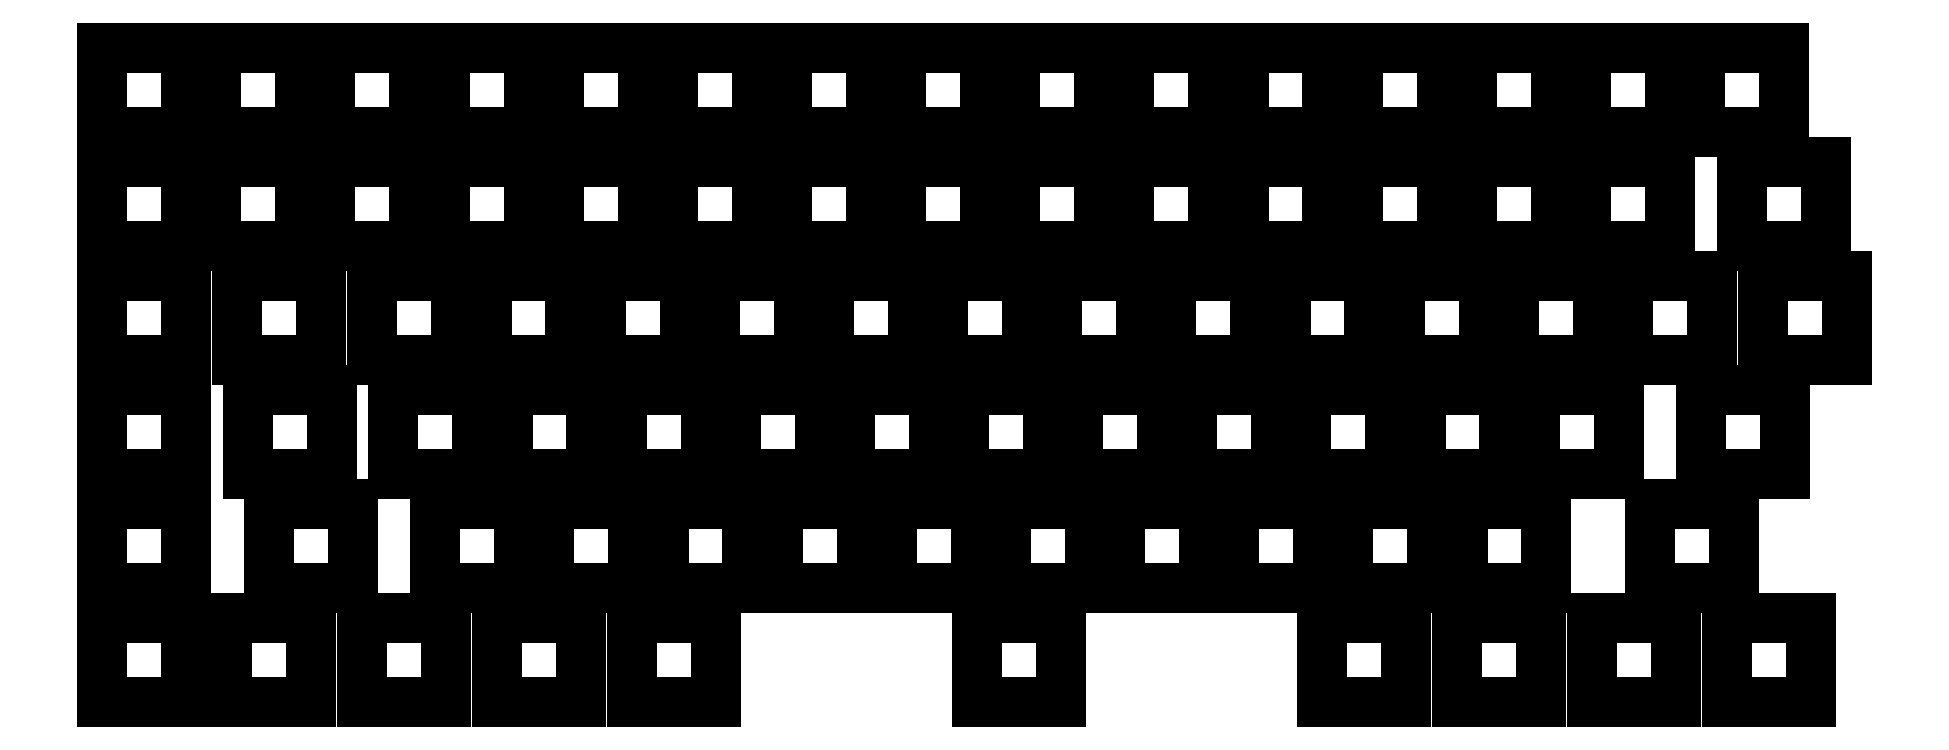
<metadata>
{"format":"dxf","ext":"dxf","renderer":"ezdxf+matplotlib","layout":"modelspace","background":"white","min_lineweight":24,"dpi":150}
</metadata>
<code>
0
SECTION
2
ENTITIES
0
LINE
8
0
10
7
11
7
20
-38.1
21
-24.1
0
LINE
8
0
10
7
11
21
20
-24.1
21
-24.1
0
LINE
8
0
10
21
11
21
20
-24.1
21
-38.1
0
LINE
8
0
10
21
11
7
20
-38.1
21
-38.1
0
LINE
8
0
10
7
11
7
20
-19.05
21
-5.05
0
LINE
8
0
10
7
11
21
20
-5.05
21
-5.05
0
LINE
8
0
10
21
11
21
20
-5.05
21
-19.05
0
LINE
8
0
10
21
11
7
20
-19.05
21
-19.05
0
LINE
8
0
10
7
11
7
20
0
21
14
0
LINE
8
0
10
7
11
21
20
14
21
14
0
LINE
8
0
10
21
11
21
20
14
21
0
0
LINE
8
0
10
21
11
7
20
0
21
0
0
LINE
8
0
10
7
11
7
20
19.05
21
33.05
0
LINE
8
0
10
7
11
21
20
33.05
21
33.05
0
LINE
8
0
10
21
11
21
20
33.05
21
19.05
0
LINE
8
0
10
21
11
7
20
19.05
21
19.05
0
LINE
8
0
10
7
11
7
20
38.1
21
52.1
0
LINE
8
0
10
7
11
21
20
52.1
21
52.1
0
LINE
8
0
10
21
11
21
20
52.1
21
38.1
0
LINE
8
0
10
21
11
7
20
38.1
21
38.1
0
LINE
8
0
10
7
11
7
20
57.15
21
71.15
0
LINE
8
0
10
7
11
21
20
71.15
21
71.15
0
LINE
8
0
10
21
11
21
20
71.15
21
57.15
0
LINE
8
0
10
21
11
7
20
57.15
21
57.15
0
LINE
8
0
10
26.05
11
26.05
20
38.1
21
52.1
0
LINE
8
0
10
26.05
11
40.05
20
52.1
21
52.1
0
LINE
8
0
10
40.05
11
40.05
20
52.1
21
38.1
0
LINE
8
0
10
40.05
11
26.05
20
38.1
21
38.1
0
LINE
8
0
10
26.05
11
26.05
20
57.15
21
71.15
0
LINE
8
0
10
26.05
11
40.05
20
71.15
21
71.15
0
LINE
8
0
10
40.05
11
40.05
20
71.15
21
57.15
0
LINE
8
0
10
40.05
11
26.05
20
57.15
21
57.15
0
LINE
8
0
10
27.8
11
27.8
20
-38.1
21
-24.1
0
LINE
8
0
10
27.8
11
41.8
20
-24.1
21
-24.1
0
LINE
8
0
10
41.8
11
41.8
20
-24.1
21
-38.1
0
LINE
8
0
10
41.8
11
27.8
20
-38.1
21
-38.1
0
LINE
8
0
10
29.55
11
29.55
20
19.05
21
33.05
0
LINE
8
0
10
29.55
11
43.55
20
33.05
21
33.05
0
LINE
8
0
10
43.55
11
43.55
20
33.05
21
19.05
0
LINE
8
0
10
43.55
11
29.55
20
19.05
21
19.05
0
LINE
8
0
10
31.3
11
31.3
20
0
21
14
0
LINE
8
0
10
31.3
11
45.3
20
14
21
14
0
LINE
8
0
10
45.3
11
45.3
20
14
21
0
0
LINE
8
0
10
45.3
11
31.3
20
0
21
0
0
LINE
8
0
10
34.8
11
34.8
20
-19.05
21
-5.05
0
LINE
8
0
10
34.8
11
48.8
20
-5.05
21
-5.05
0
LINE
8
0
10
48.8
11
48.8
20
-5.05
21
-19.05
0
LINE
8
0
10
48.8
11
34.8
20
-19.05
21
-19.05
0
LINE
8
0
10
45.1
11
45.1
20
38.1
21
52.1
0
LINE
8
0
10
45.1
11
59.1
20
52.1
21
52.1
0
LINE
8
0
10
59.1
11
59.1
20
52.1
21
38.1
0
LINE
8
0
10
59.1
11
45.1
20
38.1
21
38.1
0
LINE
8
0
10
45.1
11
45.1
20
57.15
21
71.15
0
LINE
8
0
10
45.1
11
59.1
20
71.15
21
71.15
0
LINE
8
0
10
59.1
11
59.1
20
71.15
21
57.15
0
LINE
8
0
10
59.1
11
45.1
20
57.15
21
57.15
0
LINE
8
0
10
50.35
11
50.35
20
-38.1
21
-24.1
0
LINE
8
0
10
50.35
11
64.35
20
-24.1
21
-24.1
0
LINE
8
0
10
64.35
11
64.35
20
-24.1
21
-38.1
0
LINE
8
0
10
64.35
11
50.35
20
-38.1
21
-38.1
0
LINE
8
0
10
52.1
11
52.1
20
19.05
21
33.05
0
LINE
8
0
10
52.1
11
66.1
20
33.05
21
33.05
0
LINE
8
0
10
66.1
11
66.1
20
33.05
21
19.05
0
LINE
8
0
10
66.1
11
52.1
20
19.05
21
19.05
0
LINE
8
0
10
55.6
11
55.6
20
0
21
14
0
LINE
8
0
10
55.6
11
69.6
20
14
21
14
0
LINE
8
0
10
69.6
11
69.6
20
14
21
0
0
LINE
8
0
10
69.6
11
55.6
20
0
21
0
0
LINE
8
0
10
62.6
11
62.6
20
-19.05
21
-5.05
0
LINE
8
0
10
62.6
11
76.6
20
-5.05
21
-5.05
0
LINE
8
0
10
76.6
11
76.6
20
-5.05
21
-19.05
0
LINE
8
0
10
76.6
11
62.6
20
-19.05
21
-19.05
0
LINE
8
0
10
64.15
11
64.15
20
38.1
21
52.1
0
LINE
8
0
10
64.15
11
78.15
20
52.1
21
52.1
0
LINE
8
0
10
78.15
11
78.15
20
52.1
21
38.1
0
LINE
8
0
10
78.15
11
64.15
20
38.1
21
38.1
0
LINE
8
0
10
64.15
11
64.15
20
57.15
21
71.15
0
LINE
8
0
10
64.15
11
78.15
20
71.15
21
71.15
0
LINE
8
0
10
78.15
11
78.15
20
71.15
21
57.15
0
LINE
8
0
10
78.15
11
64.15
20
57.15
21
57.15
0
LINE
8
0
10
71.15
11
71.15
20
19.05
21
33.05
0
LINE
8
0
10
71.15
11
85.15
20
33.05
21
33.05
0
LINE
8
0
10
85.15
11
85.15
20
33.05
21
19.05
0
LINE
8
0
10
85.15
11
71.15
20
19.05
21
19.05
0
LINE
8
0
10
72.9
11
72.9
20
-38.1
21
-24.1
0
LINE
8
0
10
72.9
11
86.9
20
-24.1
21
-24.1
0
LINE
8
0
10
86.9
11
86.9
20
-24.1
21
-38.1
0
LINE
8
0
10
86.9
11
72.9
20
-38.1
21
-38.1
0
LINE
8
0
10
74.65
11
74.65
20
0
21
14
0
LINE
8
0
10
74.65
11
88.65
20
14
21
14
0
LINE
8
0
10
88.65
11
88.65
20
14
21
0
0
LINE
8
0
10
88.65
11
74.65
20
0
21
0
0
LINE
8
0
10
81.65
11
81.65
20
-19.05
21
-5.05
0
LINE
8
0
10
81.65
11
95.65
20
-5.05
21
-5.05
0
LINE
8
0
10
95.65
11
95.65
20
-5.05
21
-19.05
0
LINE
8
0
10
95.65
11
81.65
20
-19.05
21
-19.05
0
LINE
8
0
10
83.2
11
83.2
20
38.1
21
52.1
0
LINE
8
0
10
83.2
11
97.2
20
52.1
21
52.1
0
LINE
8
0
10
97.2
11
97.2
20
52.1
21
38.1
0
LINE
8
0
10
97.2
11
83.2
20
38.1
21
38.1
0
LINE
8
0
10
83.2
11
83.2
20
57.15
21
71.15
0
LINE
8
0
10
83.2
11
97.2
20
71.15
21
71.15
0
LINE
8
0
10
97.2
11
97.2
20
71.15
21
57.15
0
LINE
8
0
10
97.2
11
83.2
20
57.15
21
57.15
0
LINE
8
0
10
90.2
11
90.2
20
19.05
21
33.05
0
LINE
8
0
10
90.2
11
104.2
20
33.05
21
33.05
0
LINE
8
0
10
104.2
11
104.2
20
33.05
21
19.05
0
LINE
8
0
10
104.2
11
90.2
20
19.05
21
19.05
0
LINE
8
0
10
93.7
11
93.7
20
0
21
14
0
LINE
8
0
10
93.7
11
107.7
20
14
21
14
0
LINE
8
0
10
107.7
11
107.7
20
14
21
0
0
LINE
8
0
10
107.7
11
93.7
20
0
21
0
0
LINE
8
0
10
95.45
11
95.45
20
-38.1
21
-24.1
0
LINE
8
0
10
95.45
11
109.5
20
-24.1
21
-24.1
0
LINE
8
0
10
109.5
11
109.5
20
-24.1
21
-38.1
0
LINE
8
0
10
109.5
11
95.45
20
-38.1
21
-38.1
0
LINE
8
0
10
100.7
11
100.7
20
-19.05
21
-5.05
0
LINE
8
0
10
100.7
11
114.7
20
-5.05
21
-5.05
0
LINE
8
0
10
114.7
11
114.7
20
-5.05
21
-19.05
0
LINE
8
0
10
114.7
11
100.7
20
-19.05
21
-19.05
0
LINE
8
0
10
102.2
11
102.2
20
38.1
21
52.1
0
LINE
8
0
10
102.2
11
116.2
20
52.1
21
52.1
0
LINE
8
0
10
116.2
11
116.2
20
52.1
21
38.1
0
LINE
8
0
10
116.2
11
102.2
20
38.1
21
38.1
0
LINE
8
0
10
102.2
11
102.2
20
57.15
21
71.15
0
LINE
8
0
10
102.2
11
116.2
20
71.15
21
71.15
0
LINE
8
0
10
116.2
11
116.2
20
71.15
21
57.15
0
LINE
8
0
10
116.2
11
102.2
20
57.15
21
57.15
0
LINE
8
0
10
109.2
11
109.2
20
19.05
21
33.05
0
LINE
8
0
10
109.2
11
123.2
20
33.05
21
33.05
0
LINE
8
0
10
123.2
11
123.2
20
33.05
21
19.05
0
LINE
8
0
10
123.2
11
109.2
20
19.05
21
19.05
0
LINE
8
0
10
112.8
11
112.8
20
0
21
14
0
LINE
8
0
10
112.8
11
126.8
20
14
21
14
0
LINE
8
0
10
126.8
11
126.8
20
14
21
0
0
LINE
8
0
10
126.8
11
112.8
20
0
21
0
0
LINE
8
0
10
119.8
11
119.8
20
-19.05
21
-5.05
0
LINE
8
0
10
119.8
11
133.8
20
-5.05
21
-5.05
0
LINE
8
0
10
133.8
11
133.8
20
-5.05
21
-19.05
0
LINE
8
0
10
133.8
11
119.8
20
-19.05
21
-19.05
0
LINE
8
0
10
121.3
11
121.3
20
38.1
21
52.1
0
LINE
8
0
10
121.3
11
135.3
20
52.1
21
52.1
0
LINE
8
0
10
135.3
11
135.3
20
52.1
21
38.1
0
LINE
8
0
10
135.3
11
121.3
20
38.1
21
38.1
0
LINE
8
0
10
121.3
11
121.3
20
57.15
21
71.15
0
LINE
8
0
10
121.3
11
135.3
20
71.15
21
71.15
0
LINE
8
0
10
135.3
11
135.3
20
71.15
21
57.15
0
LINE
8
0
10
135.3
11
121.3
20
57.15
21
57.15
0
LINE
8
0
10
128.3
11
128.3
20
19.05
21
33.05
0
LINE
8
0
10
128.3
11
142.3
20
33.05
21
33.05
0
LINE
8
0
10
142.3
11
142.3
20
33.05
21
19.05
0
LINE
8
0
10
142.3
11
128.3
20
19.05
21
19.05
0
LINE
8
0
10
131.8
11
131.8
20
0
21
14
0
LINE
8
0
10
131.8
11
145.8
20
14
21
14
0
LINE
8
0
10
145.8
11
145.8
20
14
21
0
0
LINE
8
0
10
145.8
11
131.8
20
0
21
0
0
LINE
8
0
10
138.8
11
138.8
20
-19.05
21
-5.05
0
LINE
8
0
10
138.8
11
152.8
20
-5.05
21
-5.05
0
LINE
8
0
10
152.8
11
152.8
20
-5.05
21
-19.05
0
LINE
8
0
10
152.8
11
138.8
20
-19.05
21
-19.05
0
LINE
8
0
10
140.3
11
140.3
20
38.1
21
52.1
0
LINE
8
0
10
140.3
11
154.3
20
52.1
21
52.1
0
LINE
8
0
10
154.3
11
154.3
20
52.1
21
38.1
0
LINE
8
0
10
154.3
11
140.3
20
38.1
21
38.1
0
LINE
8
0
10
140.3
11
140.3
20
57.15
21
71.15
0
LINE
8
0
10
140.3
11
154.3
20
71.15
21
71.15
0
LINE
8
0
10
154.3
11
154.3
20
71.15
21
57.15
0
LINE
8
0
10
154.3
11
140.3
20
57.15
21
57.15
0
LINE
8
0
10
147.3
11
147.3
20
19.05
21
33.05
0
LINE
8
0
10
147.3
11
161.3
20
33.05
21
33.05
0
LINE
8
0
10
161.3
11
161.3
20
33.05
21
19.05
0
LINE
8
0
10
161.3
11
147.3
20
19.05
21
19.05
0
LINE
8
0
10
150.8
11
150.8
20
0
21
14
0
LINE
8
0
10
150.8
11
164.8
20
14
21
14
0
LINE
8
0
10
164.8
11
164.8
20
14
21
0
0
LINE
8
0
10
164.8
11
150.8
20
0
21
0
0
LINE
8
0
10
153
11
153
20
-38.1
21
-24.1
0
LINE
8
0
10
153
11
167
20
-24.1
21
-24.1
0
LINE
8
0
10
167
11
167
20
-24.1
21
-38.1
0
LINE
8
0
10
167
11
153
20
-38.1
21
-38.1
0
LINE
8
0
10
157.8
11
157.8
20
-19.05
21
-5.05
0
LINE
8
0
10
157.8
11
171.8
20
-5.05
21
-5.05
0
LINE
8
0
10
171.8
11
171.8
20
-5.05
21
-19.05
0
LINE
8
0
10
171.8
11
157.8
20
-19.05
21
-19.05
0
LINE
8
0
10
159.4
11
159.4
20
38.1
21
52.1
0
LINE
8
0
10
159.4
11
173.4
20
52.1
21
52.1
0
LINE
8
0
10
173.4
11
173.4
20
52.1
21
38.1
0
LINE
8
0
10
173.4
11
159.4
20
38.1
21
38.1
0
LINE
8
0
10
159.4
11
159.4
20
57.15
21
71.15
0
LINE
8
0
10
159.4
11
173.4
20
71.15
21
71.15
0
LINE
8
0
10
173.4
11
173.4
20
71.15
21
57.15
0
LINE
8
0
10
173.4
11
159.4
20
57.15
21
57.15
0
LINE
8
0
10
166.4
11
166.4
20
19.05
21
33.05
0
LINE
8
0
10
166.4
11
180.4
20
33.05
21
33.05
0
LINE
8
0
10
180.4
11
180.4
20
33.05
21
19.05
0
LINE
8
0
10
180.4
11
166.4
20
19.05
21
19.05
0
LINE
8
0
10
169.9
11
169.9
20
0
21
14
0
LINE
8
0
10
169.9
11
183.9
20
14
21
14
0
LINE
8
0
10
183.9
11
183.9
20
14
21
0
0
LINE
8
0
10
183.9
11
169.9
20
0
21
0
0
LINE
8
0
10
176.9
11
176.9
20
-19.05
21
-5.05
0
LINE
8
0
10
176.9
11
190.9
20
-5.05
21
-5.05
0
LINE
8
0
10
190.9
11
190.9
20
-5.05
21
-19.05
0
LINE
8
0
10
190.9
11
176.9
20
-19.05
21
-19.05
0
LINE
8
0
10
178.4
11
178.4
20
38.1
21
52.1
0
LINE
8
0
10
178.4
11
192.4
20
52.1
21
52.1
0
LINE
8
0
10
192.4
11
192.4
20
52.1
21
38.1
0
LINE
8
0
10
192.4
11
178.4
20
38.1
21
38.1
0
LINE
8
0
10
178.4
11
178.4
20
57.15
21
71.15
0
LINE
8
0
10
178.4
11
192.4
20
71.15
21
71.15
0
LINE
8
0
10
192.4
11
192.4
20
71.15
21
57.15
0
LINE
8
0
10
192.4
11
178.4
20
57.15
21
57.15
0
LINE
8
0
10
185.4
11
185.4
20
19.05
21
33.05
0
LINE
8
0
10
185.4
11
199.4
20
33.05
21
33.05
0
LINE
8
0
10
199.4
11
199.4
20
33.05
21
19.05
0
LINE
8
0
10
199.4
11
185.4
20
19.05
21
19.05
0
LINE
8
0
10
188.9
11
188.9
20
0
21
14
0
LINE
8
0
10
188.9
11
202.9
20
14
21
14
0
LINE
8
0
10
202.9
11
202.9
20
14
21
0
0
LINE
8
0
10
202.9
11
188.9
20
0
21
0
0
LINE
8
0
10
195.9
11
195.9
20
-19.05
21
-5.05
0
LINE
8
0
10
195.9
11
209.9
20
-5.05
21
-5.05
0
LINE
8
0
10
209.9
11
209.9
20
-5.05
21
-19.05
0
LINE
8
0
10
209.9
11
195.9
20
-19.05
21
-19.05
0
LINE
8
0
10
197.5
11
197.5
20
38.1
21
52.1
0
LINE
8
0
10
197.5
11
211.5
20
52.1
21
52.1
0
LINE
8
0
10
211.5
11
211.5
20
52.1
21
38.1
0
LINE
8
0
10
211.5
11
197.5
20
38.1
21
38.1
0
LINE
8
0
10
197.5
11
197.5
20
57.15
21
71.15
0
LINE
8
0
10
197.5
11
211.5
20
71.15
21
71.15
0
LINE
8
0
10
211.5
11
211.5
20
71.15
21
57.15
0
LINE
8
0
10
211.5
11
197.5
20
57.15
21
57.15
0
LINE
8
0
10
204.5
11
204.5
20
19.05
21
33.05
0
LINE
8
0
10
204.5
11
218.5
20
33.05
21
33.05
0
LINE
8
0
10
218.5
11
218.5
20
33.05
21
19.05
0
LINE
8
0
10
218.5
11
204.5
20
19.05
21
19.05
0
LINE
8
0
10
208
11
208
20
0
21
14
0
LINE
8
0
10
208
11
222
20
14
21
14
0
LINE
8
0
10
222
11
222
20
14
21
0
0
LINE
8
0
10
222
11
208
20
0
21
0
0
LINE
8
0
10
210.6
11
210.6
20
-38.1
21
-24.1
0
LINE
8
0
10
210.6
11
224.6
20
-24.1
21
-24.1
0
LINE
8
0
10
224.6
11
224.6
20
-24.1
21
-38.1
0
LINE
8
0
10
224.6
11
210.6
20
-38.1
21
-38.1
0
LINE
8
0
10
215
11
215
20
-19.05
21
-5.05
0
LINE
8
0
10
215
11
229
20
-5.05
21
-5.05
0
LINE
8
0
10
229
11
229
20
-5.05
21
-19.05
0
LINE
8
0
10
229
11
215
20
-19.05
21
-19.05
0
LINE
8
0
10
216.6
11
216.6
20
38.1
21
52.1
0
LINE
8
0
10
216.6
11
230.6
20
52.1
21
52.1
0
LINE
8
0
10
230.6
11
230.6
20
52.1
21
38.1
0
LINE
8
0
10
230.6
11
216.6
20
38.1
21
38.1
0
LINE
8
0
10
216.6
11
216.6
20
57.15
21
71.15
0
LINE
8
0
10
216.6
11
230.6
20
71.15
21
71.15
0
LINE
8
0
10
230.6
11
230.6
20
71.15
21
57.15
0
LINE
8
0
10
230.6
11
216.6
20
57.15
21
57.15
0
LINE
8
0
10
223.6
11
223.6
20
19.05
21
33.05
0
LINE
8
0
10
223.6
11
237.6
20
33.05
21
33.05
0
LINE
8
0
10
237.6
11
237.6
20
33.05
21
19.05
0
LINE
8
0
10
237.6
11
223.6
20
19.05
21
19.05
0
LINE
8
0
10
227.1
11
227.1
20
0
21
14
0
LINE
8
0
10
227.1
11
241.1
20
14
21
14
0
LINE
8
0
10
241.1
11
241.1
20
14
21
0
0
LINE
8
0
10
241.1
11
227.1
20
0
21
0
0
LINE
8
0
10
233.1
11
233.1
20
-38.1
21
-24.1
0
LINE
8
0
10
233.1
11
247.1
20
-24.1
21
-24.1
0
LINE
8
0
10
247.1
11
247.1
20
-24.1
21
-38.1
0
LINE
8
0
10
247.1
11
233.1
20
-38.1
21
-38.1
0
LINE
8
0
10
234.1
11
234.1
20
-19.05
21
-5.05
0
LINE
8
0
10
234.1
11
248.1
20
-5.05
21
-5.05
0
LINE
8
0
10
248.1
11
248.1
20
-5.05
21
-19.05
0
LINE
8
0
10
248.1
11
234.1
20
-19.05
21
-19.05
0
LINE
8
0
10
235.6
11
235.6
20
38.1
21
52.1
0
LINE
8
0
10
235.6
11
249.6
20
52.1
21
52.1
0
LINE
8
0
10
249.6
11
249.6
20
52.1
21
38.1
0
LINE
8
0
10
249.6
11
235.6
20
38.1
21
38.1
0
LINE
8
0
10
235.6
11
235.6
20
57.15
21
71.15
0
LINE
8
0
10
235.6
11
249.6
20
71.15
21
71.15
0
LINE
8
0
10
249.6
11
249.6
20
71.15
21
57.15
0
LINE
8
0
10
249.6
11
235.6
20
57.15
21
57.15
0
LINE
8
0
10
242.6
11
242.6
20
19.05
21
33.05
0
LINE
8
0
10
242.6
11
256.6
20
33.05
21
33.05
0
LINE
8
0
10
256.6
11
256.6
20
33.05
21
19.05
0
LINE
8
0
10
256.6
11
242.6
20
19.05
21
19.05
0
LINE
8
0
10
246.1
11
246.1
20
0
21
14
0
LINE
8
0
10
246.1
11
260.1
20
14
21
14
0
LINE
8
0
10
260.1
11
260.1
20
14
21
0
0
LINE
8
0
10
260.1
11
246.1
20
0
21
0
0
LINE
8
0
10
254.7
11
254.7
20
38.1
21
52.1
0
LINE
8
0
10
254.7
11
268.6
20
52.1
21
52.1
0
LINE
8
0
10
268.6
11
268.6
20
52.1
21
38.1
0
LINE
8
0
10
268.6
11
254.7
20
38.1
21
38.1
0
LINE
8
0
10
254.7
11
254.7
20
57.15
21
71.15
0
LINE
8
0
10
254.7
11
268.6
20
71.15
21
71.15
0
LINE
8
0
10
268.6
11
268.6
20
71.15
21
57.15
0
LINE
8
0
10
268.6
11
254.7
20
57.15
21
57.15
0
LINE
8
0
10
255.7
11
255.7
20
-38.1
21
-24.1
0
LINE
8
0
10
255.7
11
269.6
20
-24.1
21
-24.1
0
LINE
8
0
10
269.6
11
269.6
20
-24.1
21
-38.1
0
LINE
8
0
10
269.6
11
255.7
20
-38.1
21
-38.1
0
LINE
8
0
10
261.6
11
261.6
20
19.05
21
33.05
0
LINE
8
0
10
261.6
11
275.6
20
33.05
21
33.05
0
LINE
8
0
10
275.6
11
275.6
20
33.05
21
19.05
0
LINE
8
0
10
275.6
11
261.6
20
19.05
21
19.05
0
LINE
8
0
10
265.4
11
265.4
20
-19.05
21
-5.05
0
LINE
8
0
10
265.4
11
279.4
20
-5.05
21
-5.05
0
LINE
8
0
10
279.4
11
279.4
20
-5.05
21
-19.05
0
LINE
8
0
10
279.4
11
265.4
20
-19.05
21
-19.05
0
LINE
8
0
10
273.7
11
273.7
20
57.15
21
71.15
0
LINE
8
0
10
273.7
11
287.7
20
71.15
21
71.15
0
LINE
8
0
10
287.7
11
287.7
20
71.15
21
57.15
0
LINE
8
0
10
287.7
11
273.7
20
57.15
21
57.15
0
LINE
8
0
10
273.9
11
273.9
20
0
21
14
0
LINE
8
0
10
273.9
11
287.9
20
14
21
14
0
LINE
8
0
10
287.9
11
287.9
20
14
21
0
0
LINE
8
0
10
287.9
11
273.9
20
0
21
0
0
LINE
8
0
10
278.2
11
278.2
20
-38.1
21
-24.1
0
LINE
8
0
10
278.2
11
292.2
20
-24.1
21
-24.1
0
LINE
8
0
10
292.2
11
292.2
20
-24.1
21
-38.1
0
LINE
8
0
10
292.2
11
278.2
20
-38.1
21
-38.1
0
LINE
8
0
10
280.7
11
280.7
20
38.1
21
52.1
0
LINE
8
0
10
280.7
11
294.7
20
52.1
21
52.1
0
LINE
8
0
10
294.7
11
294.7
20
52.1
21
38.1
0
LINE
8
0
10
294.7
11
280.7
20
38.1
21
38.1
0
LINE
8
0
10
284.2
11
284.2
20
19.05
21
33.05
0
LINE
8
0
10
284.2
11
298.2
20
33.05
21
33.05
0
LINE
8
0
10
298.2
11
298.2
20
33.05
21
19.05
0
LINE
8
0
10
298.2
11
284.2
20
19.05
21
19.05
0
ENDSEC
0
EOF

</code>
